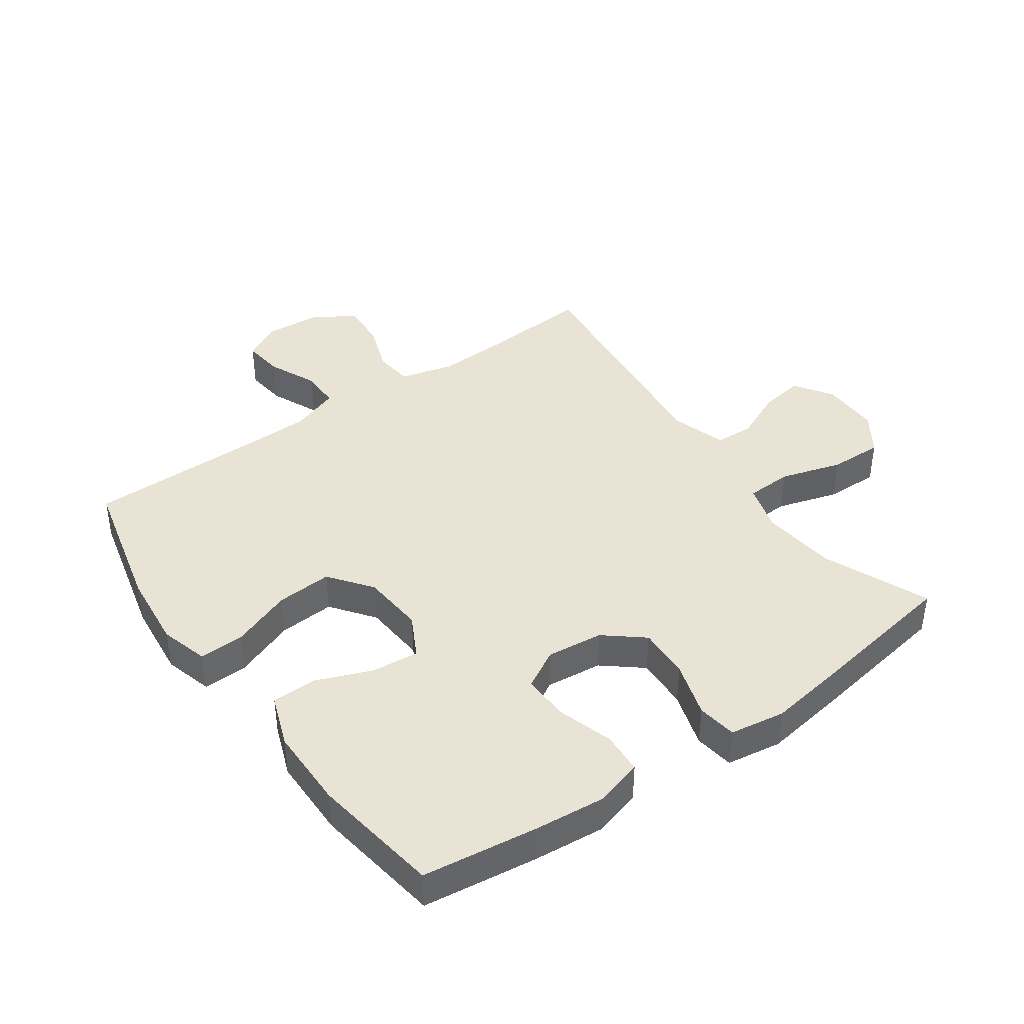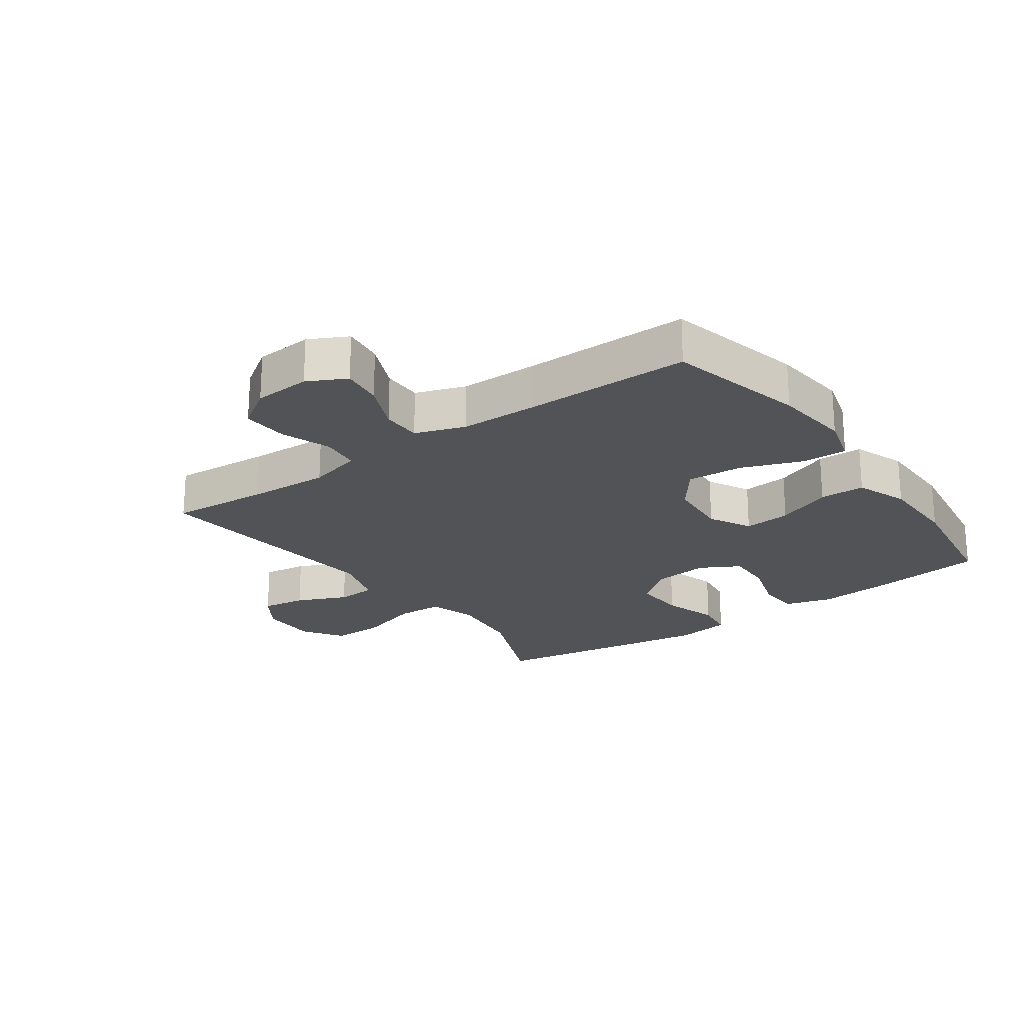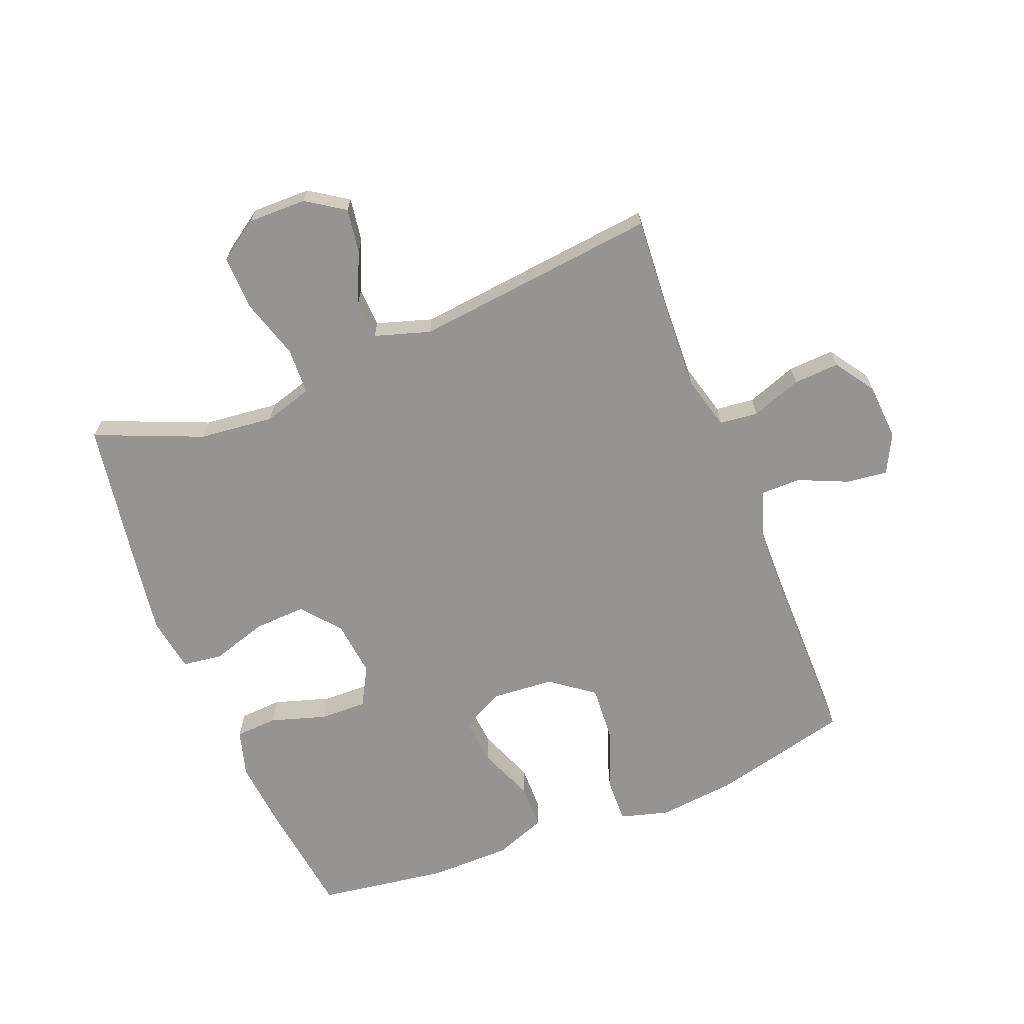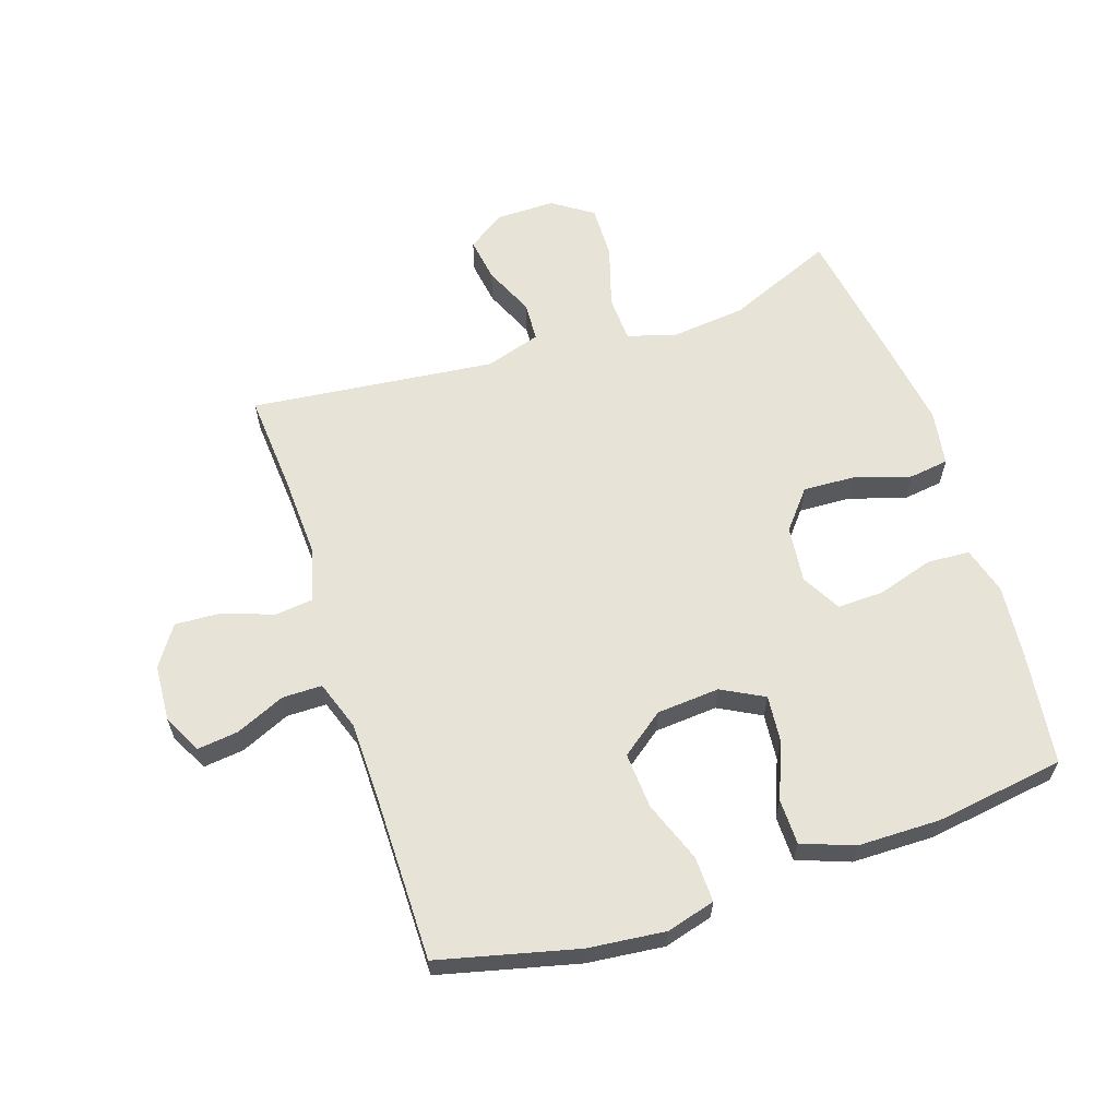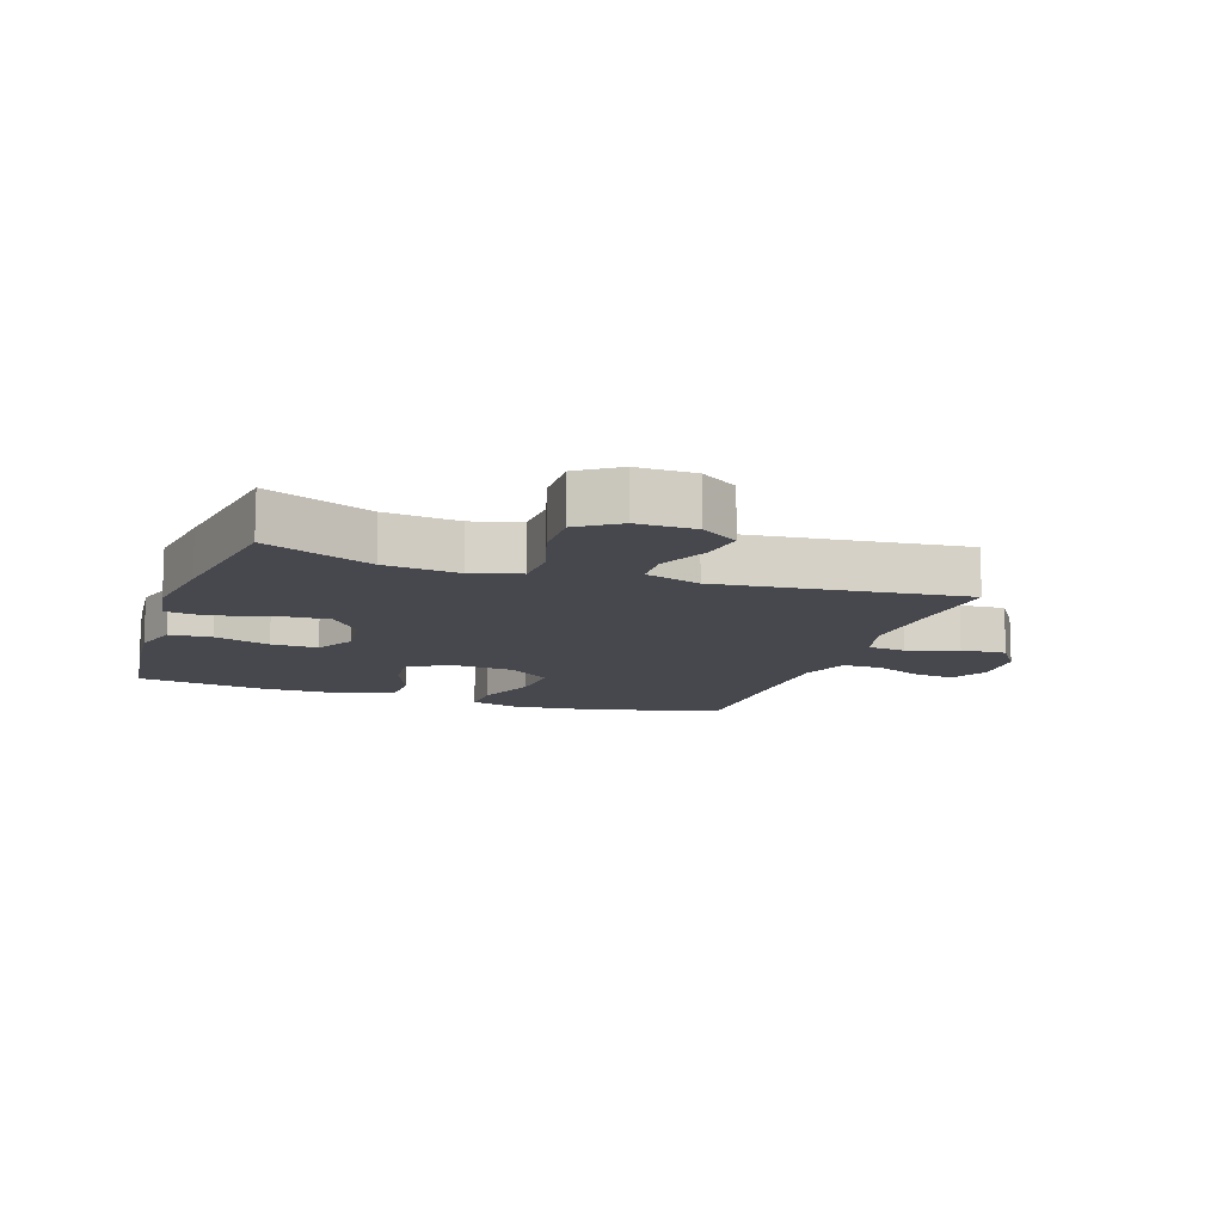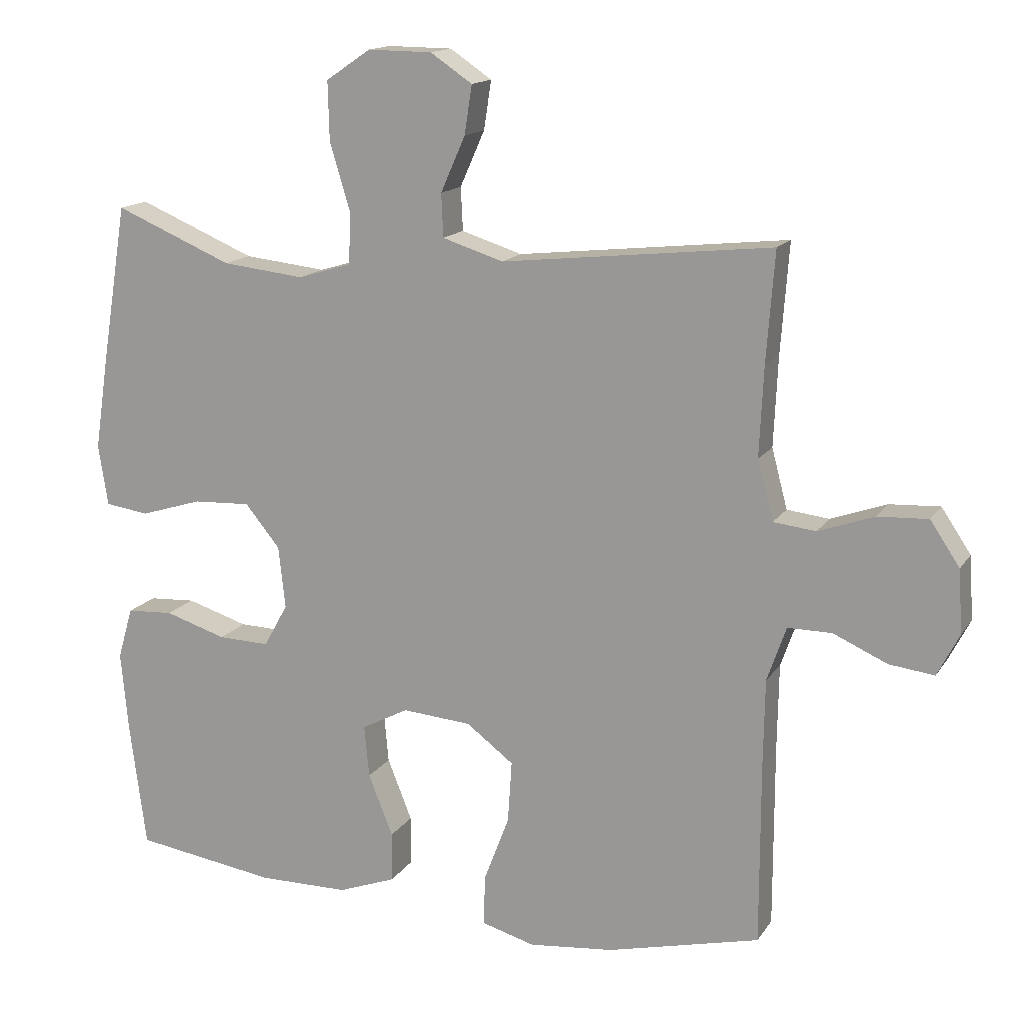
<metadata>
{"format":"obj","ext":"obj","renderer":"f3d","projection":"perspective","resolution":1024,"background":"white","views":[{"elev":41.3,"azim":-125.3,"up":"+Y"},{"elev":-22.3,"azim":125.6,"up":"+Y"},{"elev":-67.2,"azim":21.8,"up":"+Y"},{"elev":61.9,"azim":161.8,"up":"+Y"},{"elev":-11.8,"azim":-18.8,"up":"+Y"},{"elev":15.0,"azim":21.9,"up":"+Z"}]}
</metadata>
<code>
v 0.5 0.07 0.5
v 0.488 0.07 0.34
v 0.482 0.07 0.209
v 0.505 0.07 0.122
v 0.567 0.07 0.115
v 0.648 0.07 0.144
v 0.722 0.07 0.148
v 0.765 0.07 0.084
v 0.771 0.07 -0.008
v 0.739 0.07 -0.07
v 0.673 0.07 -0.062
v 0.594 0.07 -0.027
v 0.53 0.07 -0.027
v 0.502 0.07 -0.107
v 0.5 0.07 -0.232
v 0.5 0.07 -0.5
v 0.277 0.07 -0.554
v 0.153 0.07 -0.567
v 0.075 0.07 -0.545
v 0.077 0.07 -0.472
v 0.114 0.07 -0.374
v 0.12 0.07 -0.284
v 0.051 0.07 -0.232
v -0.05 0.07 -0.224
v -0.118 0.07 -0.26
v -0.111 0.07 -0.336
v -0.075 0.07 -0.426
v -0.076 0.07 -0.499
v -0.16 0.07 -0.53
v -0.292 0.07 -0.531
v -0.5 0.07 -0.5
v -0.524 0.07 -0.317
v -0.535 0.07 -0.199
v -0.513 0.07 -0.123
v -0.445 0.07 -0.119
v -0.355 0.07 -0.147
v -0.28 0.07 -0.149
v -0.245 0.07 -0.086
v -0.255 0.07 0.005
v -0.306 0.07 0.067
v -0.39 0.07 0.063
v -0.48 0.07 0.035
v -0.544 0.07 0.044
v -0.558 0.07 0.133
v -0.538 0.07 0.266
v -0.5 0.07 0.5
v -0.328 0.07 0.428
v -0.208 0.07 0.415
v -0.13 0.07 0.438
v -0.127 0.07 0.513
v -0.157 0.07 0.612
v -0.159 0.07 0.698
v -0.094 0.07 0.742
v 0 0.07 0.741
v 0.061 0.07 0.7
v 0.05 0.07 0.629
v 0.014 0.07 0.548
v 0.017 0.07 0.485
v 0.106 0.07 0.457
v 0.5 0 0.5
v 0.488 0 0.34
v 0.482 0 0.209
v 0.505 0 0.122
v 0.567 0 0.115
v 0.648 0 0.144
v 0.722 0 0.148
v 0.765 0 0.084
v 0.771 0 -0.008
v 0.739 0 -0.07
v 0.673 0 -0.062
v 0.594 0 -0.027
v 0.53 0 -0.027
v 0.502 0 -0.107
v 0.5 0 -0.232
v 0.5 0 -0.5
v 0.277 0 -0.554
v 0.153 0 -0.567
v 0.075 0 -0.545
v 0.077 0 -0.472
v 0.114 0 -0.374
v 0.12 0 -0.284
v 0.051 0 -0.232
v -0.05 0 -0.224
v -0.118 0 -0.26
v -0.111 0 -0.336
v -0.075 0 -0.426
v -0.076 0 -0.499
v -0.16 0 -0.53
v -0.292 0 -0.531
v -0.5 0 -0.5
v -0.524 0 -0.317
v -0.535 0 -0.199
v -0.513 0 -0.123
v -0.445 0 -0.119
v -0.355 0 -0.147
v -0.28 0 -0.149
v -0.245 0 -0.086
v -0.255 0 0.005
v -0.306 0 0.067
v -0.39 0 0.063
v -0.48 0 0.035
v -0.544 0 0.044
v -0.558 0 0.133
v -0.538 0 0.266
v -0.5 0 0.5
v -0.328 0 0.428
v -0.208 0 0.415
v -0.13 0 0.438
v -0.127 0 0.513
v -0.157 0 0.612
v -0.159 0 0.698
v -0.094 0 0.742
v 0 0 0.741
v 0.061 0 0.7
v 0.05 0 0.629
v 0.014 0 0.548
v 0.017 0 0.485
v 0.106 0 0.457
f 54 55 56 57
f 54 57 58
f 53 54 58
f 50 51 52 53
f 49 50 53 58
f 44 45 46 47
f 44 47 48
f 41 42 43 44
f 40 41 44 48
f 39 40 48 49
f 33 34 35 36
f 33 36 37
f 32 33 37
f 31 32 37
f 30 31 37
f 29 30 37 38
f 26 27 28 29
f 25 26 29 38
f 18 19 20 21
f 18 21 22
f 15 16 17 18
f 14 15 18 22
f 13 14 22 23
f 9 10 11 12
f 9 12 13
f 8 9 13
f 5 6 7 8
f 4 5 8 13
f 3 4 13 23
f 59 1 2
f 59 2 3 23
f 24 25 38 39
f 39 49 58 59
f 23 24 39 59
f 116 115 114 113
f 117 116 113
f 117 113 112
f 112 111 110 109
f 117 112 109 108
f 106 105 104 103
f 107 106 103
f 103 102 101 100
f 107 103 100 99
f 108 107 99 98
f 95 94 93 92
f 96 95 92
f 96 92 91
f 96 91 90
f 96 90 89
f 97 96 89 88
f 88 87 86 85
f 97 88 85 84
f 80 79 78 77
f 81 80 77
f 77 76 75 74
f 81 77 74 73
f 82 81 73 72
f 71 70 69 68
f 72 71 68
f 72 68 67
f 67 66 65 64
f 72 67 64 63
f 82 72 63 62
f 61 60 118
f 82 62 61 118
f 98 97 84 83
f 118 117 108 98
f 118 98 83 82
f 1 60 61 2
f 2 61 62 3
f 3 62 63 4
f 4 63 64 5
f 5 64 65 6
f 6 65 66 7
f 7 66 67 8
f 8 67 68 9
f 9 68 69 10
f 10 69 70 11
f 11 70 71 12
f 12 71 72 13
f 13 72 73 14
f 14 73 74 15
f 15 74 75 16
f 16 75 76 17
f 17 76 77 18
f 18 77 78 19
f 19 78 79 20
f 20 79 80 21
f 21 80 81 22
f 22 81 82 23
f 23 82 83 24
f 24 83 84 25
f 25 84 85 26
f 26 85 86 27
f 27 86 87 28
f 28 87 88 29
f 29 88 89 30
f 30 89 90 31
f 31 90 91 32
f 32 91 92 33
f 33 92 93 34
f 34 93 94 35
f 35 94 95 36
f 36 95 96 37
f 37 96 97 38
f 38 97 98 39
f 39 98 99 40
f 40 99 100 41
f 41 100 101 42
f 42 101 102 43
f 43 102 103 44
f 44 103 104 45
f 45 104 105 46
f 46 105 106 47
f 47 106 107 48
f 48 107 108 49
f 49 108 109 50
f 50 109 110 51
f 51 110 111 52
f 52 111 112 53
f 53 112 113 54
f 54 113 114 55
f 55 114 115 56
f 56 115 116 57
f 57 116 117 58
f 58 117 118 59
f 59 118 60 1

</code>
